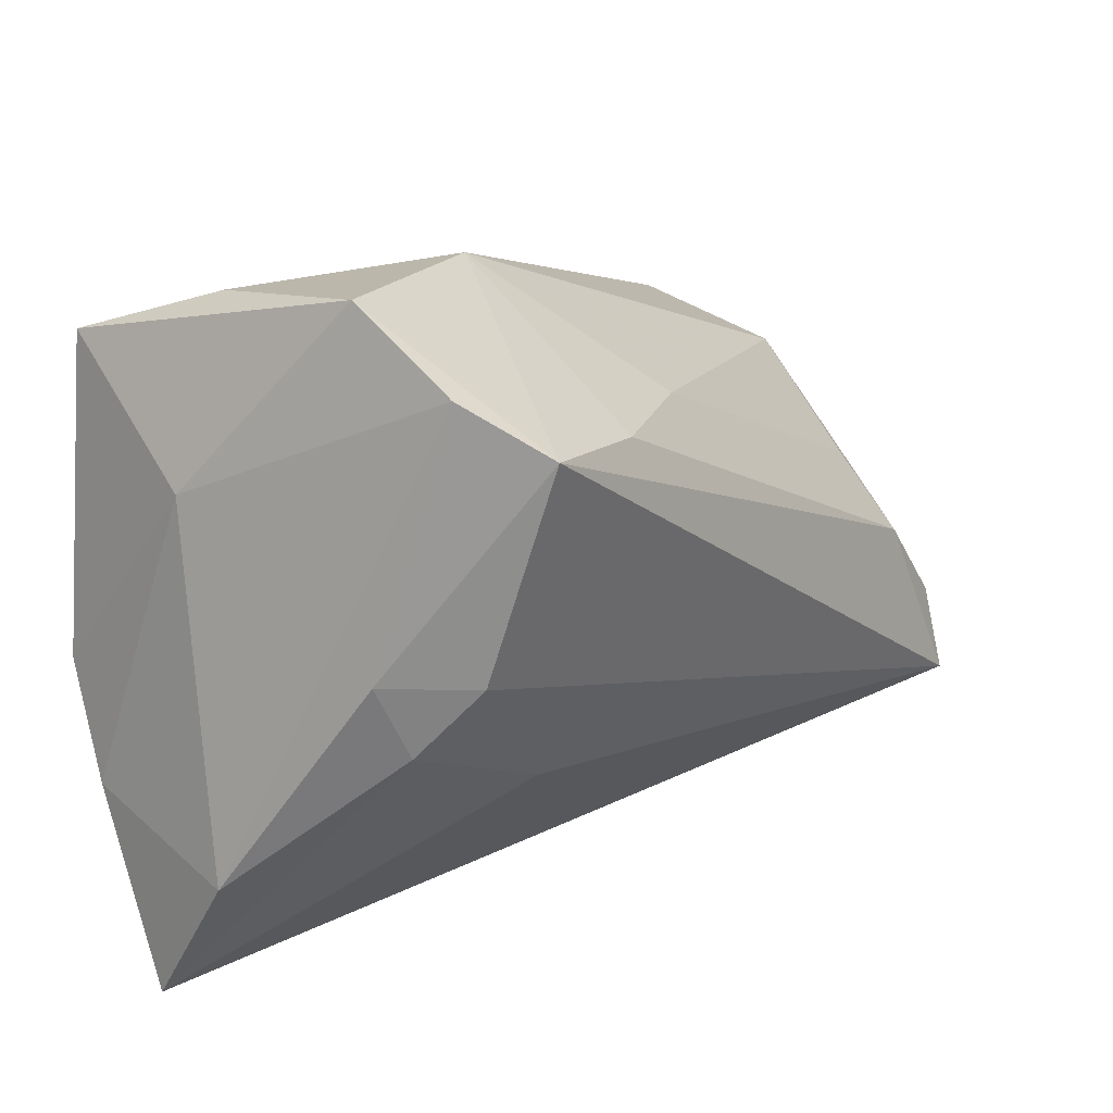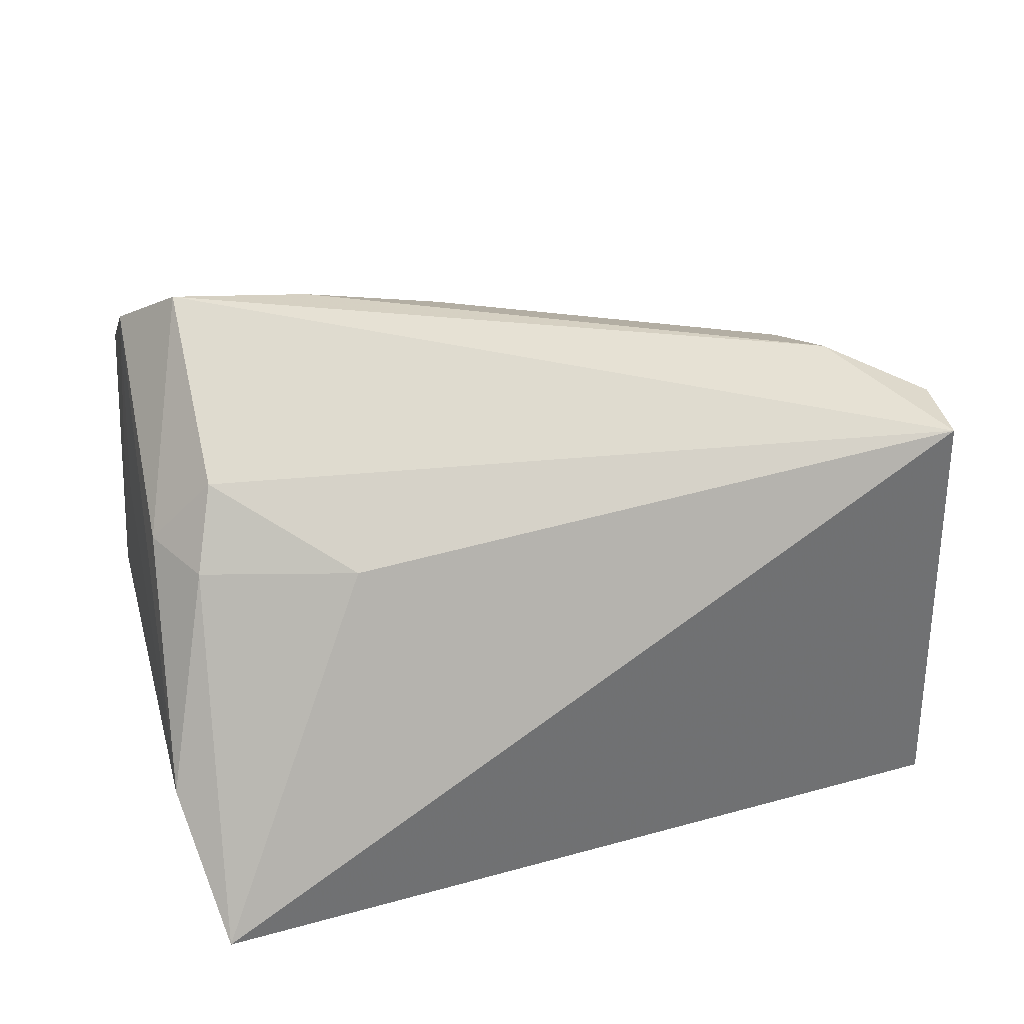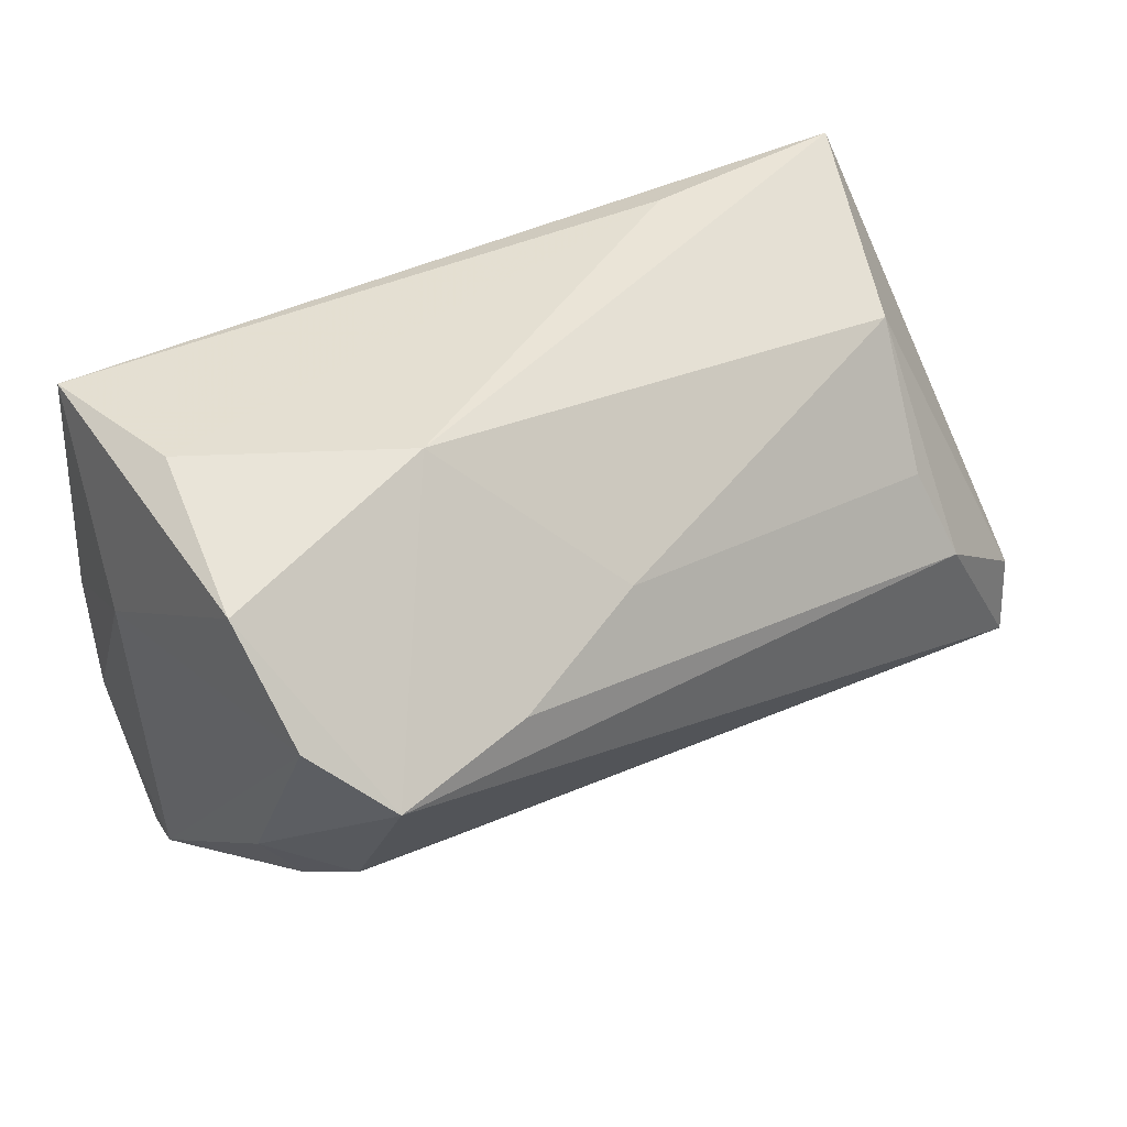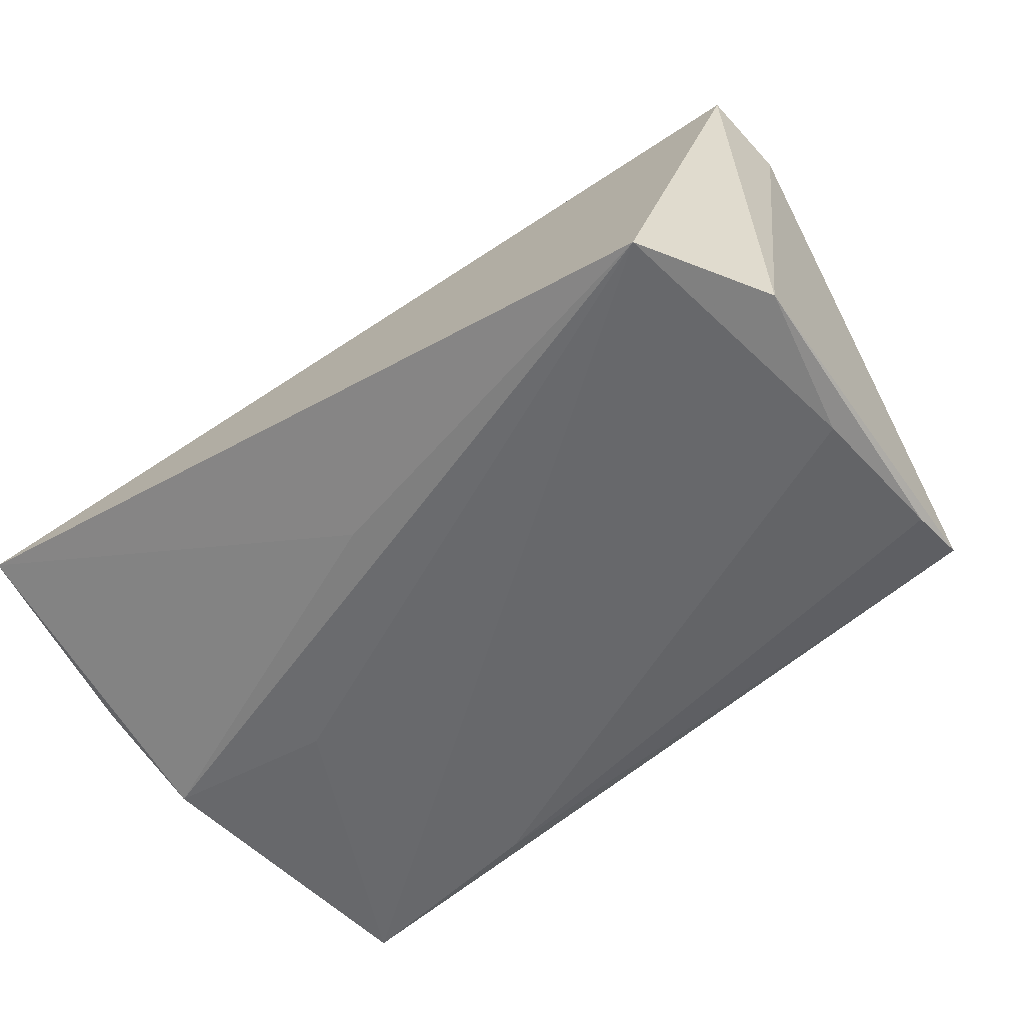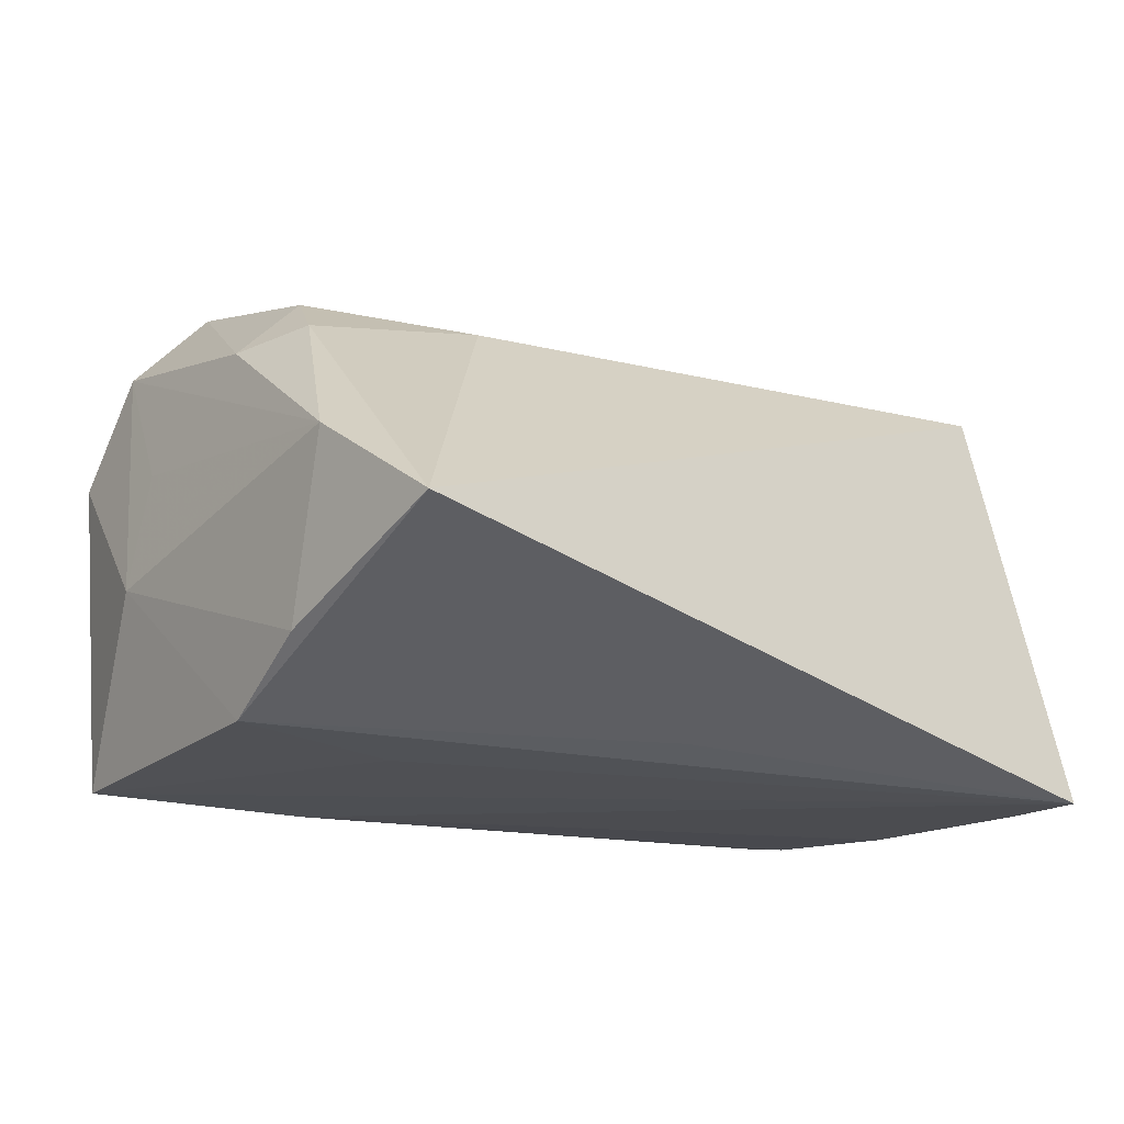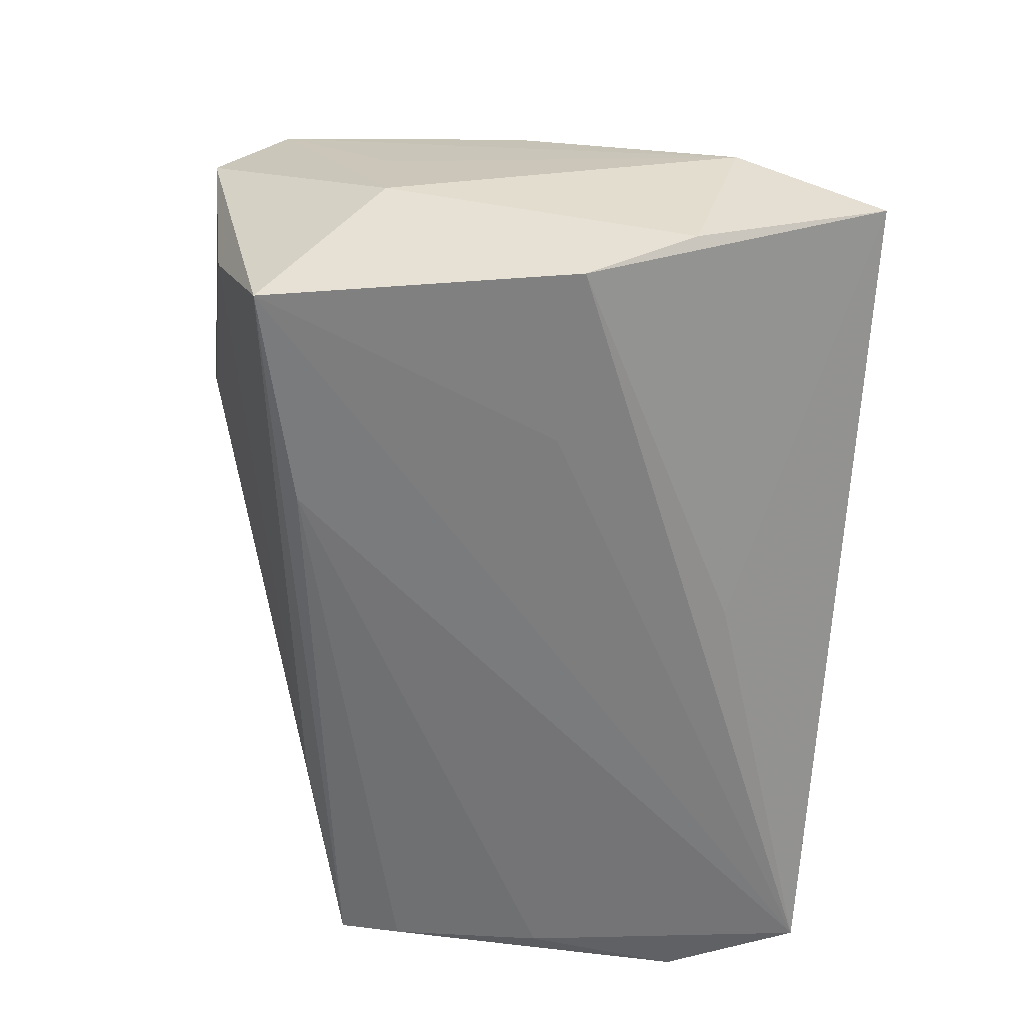
<metadata>
{"format":"obj","ext":"obj","renderer":"f3d","projection":"perspective","resolution":1024,"background":"white","views":[{"elev":19.5,"azim":-50.3,"up":"+Y"},{"elev":54.9,"azim":-20.5,"up":"+Z"},{"elev":59.7,"azim":-30.0,"up":"+Y"},{"elev":-52.5,"azim":36.0,"up":"+Z"},{"elev":-17.9,"azim":-41.5,"up":"+Z"},{"elev":-58.3,"azim":-93.7,"up":"+Z"}]}
</metadata>
<code>
v -0.0003635 0.0249 0.02308
v -0.01708 0.02758 -0.02465
v 0.04114 0.007513 0.01841
v -0.02645 -0.001967 -0.02426
v -0.01752 0.02534 0.03103
v -0.04034 0.03334 0.02722
v 0.05083 -0.02169 0.02877
v -0.02332 -0.01249 0.02333
v -0.04727 -0.003554 -0.02357
v 0.05252 -0.0123 0.02504
v -0.04278 0.03262 -0.02465
v -0.037 0.002937 0.02817
v -0.03773 0.03858 -0.006773
v -0.04118 -0.004985 0.02184
v 0.05436 -0.02309 -0.02273
v 0.05242 0.02095 -0.02067
v -0.05124 -0.02201 0.002879
v 0.04626 -0.03854 -0.02465
v -0.04963 -0.01608 -0.01713
v 0.04307 -0.001654 0.02563
v 0.04449 0.01907 0.004316
v -0.04088 0.04134 0.01473
v -0.0503 -0.03854 -0.008336
v -0.04494 0.003523 0.02008
v -0.04515 0.01949 0.009898
v -0.04774 0.01931 -0.004452
v -0.01529 0.0406 0.00652
v -0.002919 -0.02414 -0.02265
v 0.02769 0.02634 -0.0182
v 0.05064 -0.004693 -0.02341
v -0.03392 0.02727 0.03506
v 0.05193 0.01357 -0.02195
f 10 7 15
f 26 11 9
f 26 17 25
f 23 7 8
f 16 10 15
f 15 7 18
f 18 7 23
f 19 9 23
f 23 17 19
f 26 9 19
f 19 17 26
f 31 24 12
f 12 7 31
f 12 8 7
f 22 11 26
f 10 16 21
f 4 9 11
f 11 18 4
f 4 18 9
f 15 18 30
f 23 9 28
f 28 18 23
f 9 18 28
f 24 17 14
f 14 12 24
f 14 17 23
f 23 8 14
f 8 12 14
f 11 22 13
f 26 25 6
f 6 22 26
f 6 24 31
f 31 22 6
f 6 17 24
f 6 25 17
f 10 21 20
f 31 7 20
f 7 10 20
f 27 22 31
f 27 21 16
f 27 13 22
f 32 16 15
f 15 30 32
f 2 18 11
f 2 30 18
f 2 32 30
f 11 16 2
f 16 32 2
f 21 27 1
f 29 16 11
f 29 27 16
f 11 13 29
f 13 27 29
f 31 20 5
f 5 27 31
f 5 1 27
f 3 20 21
f 21 1 3
f 3 5 20
f 1 5 3

</code>
